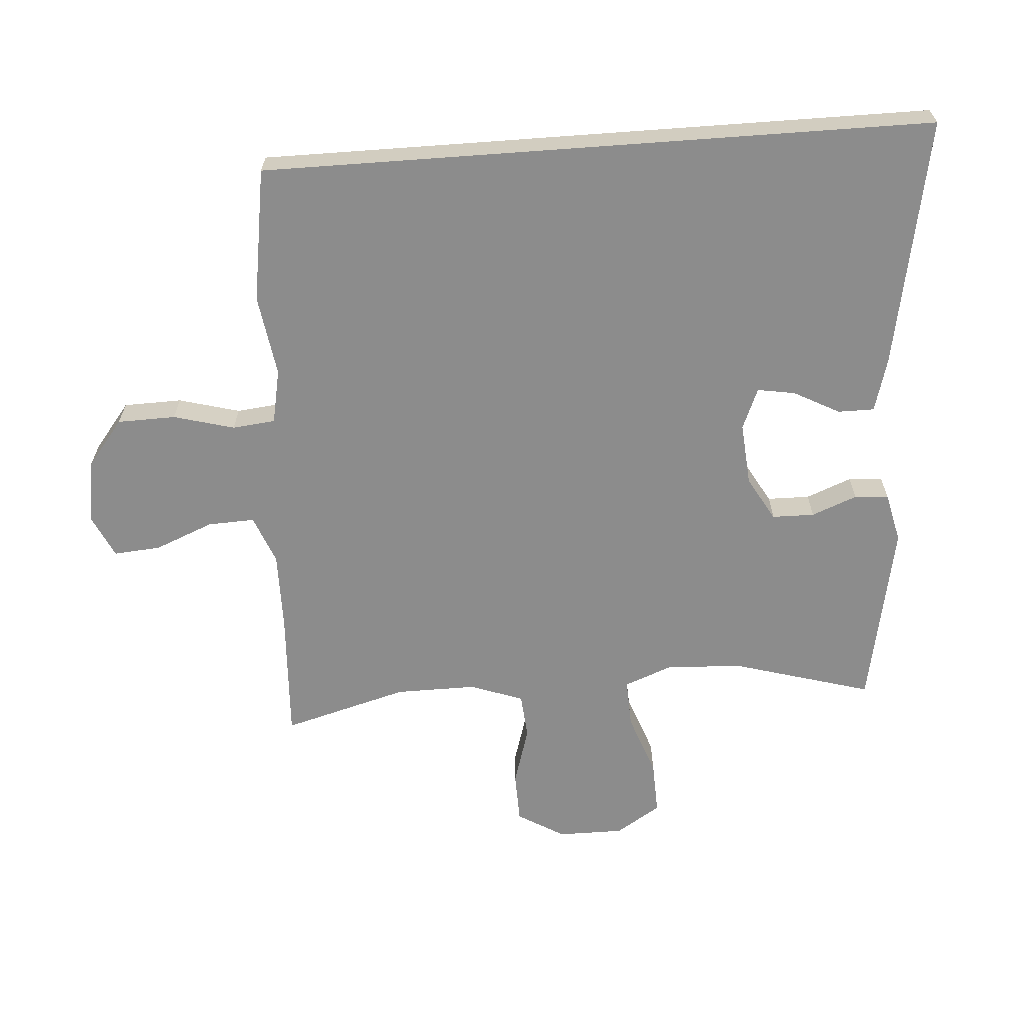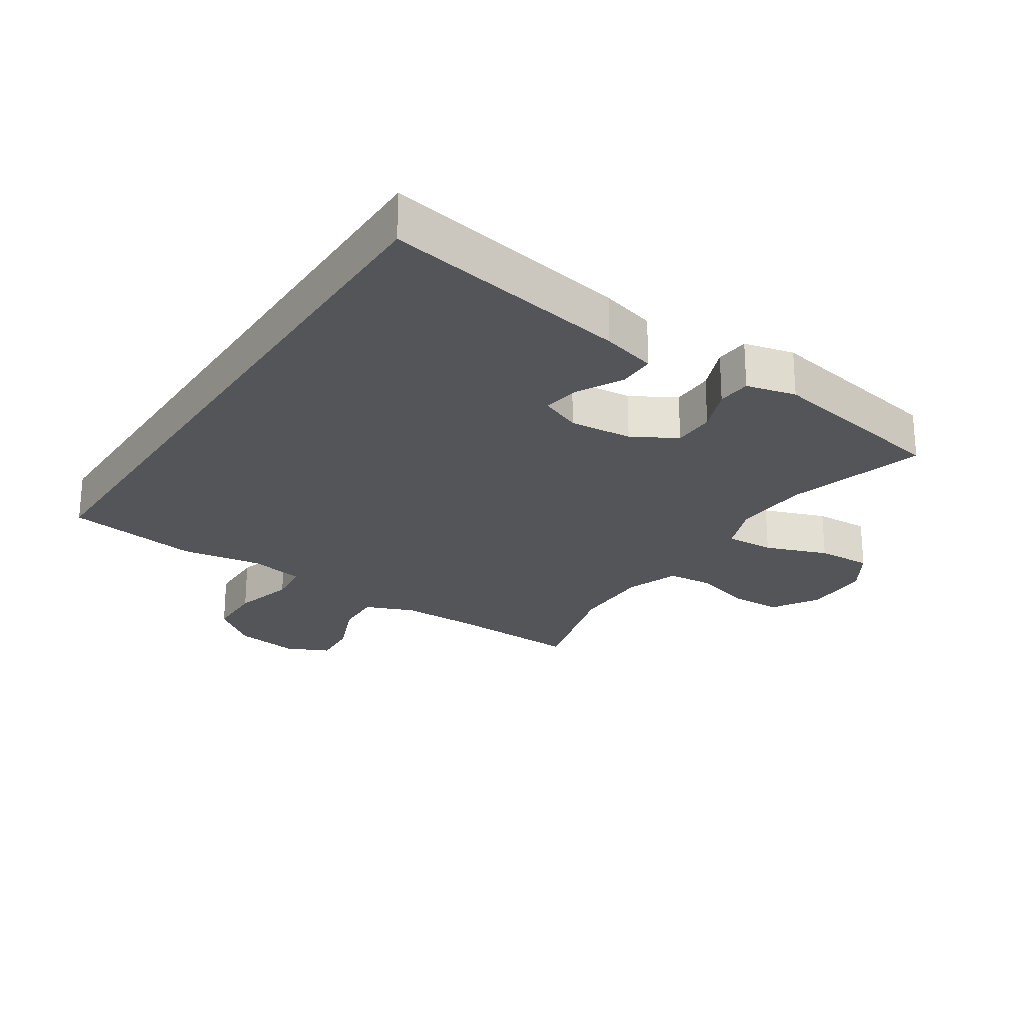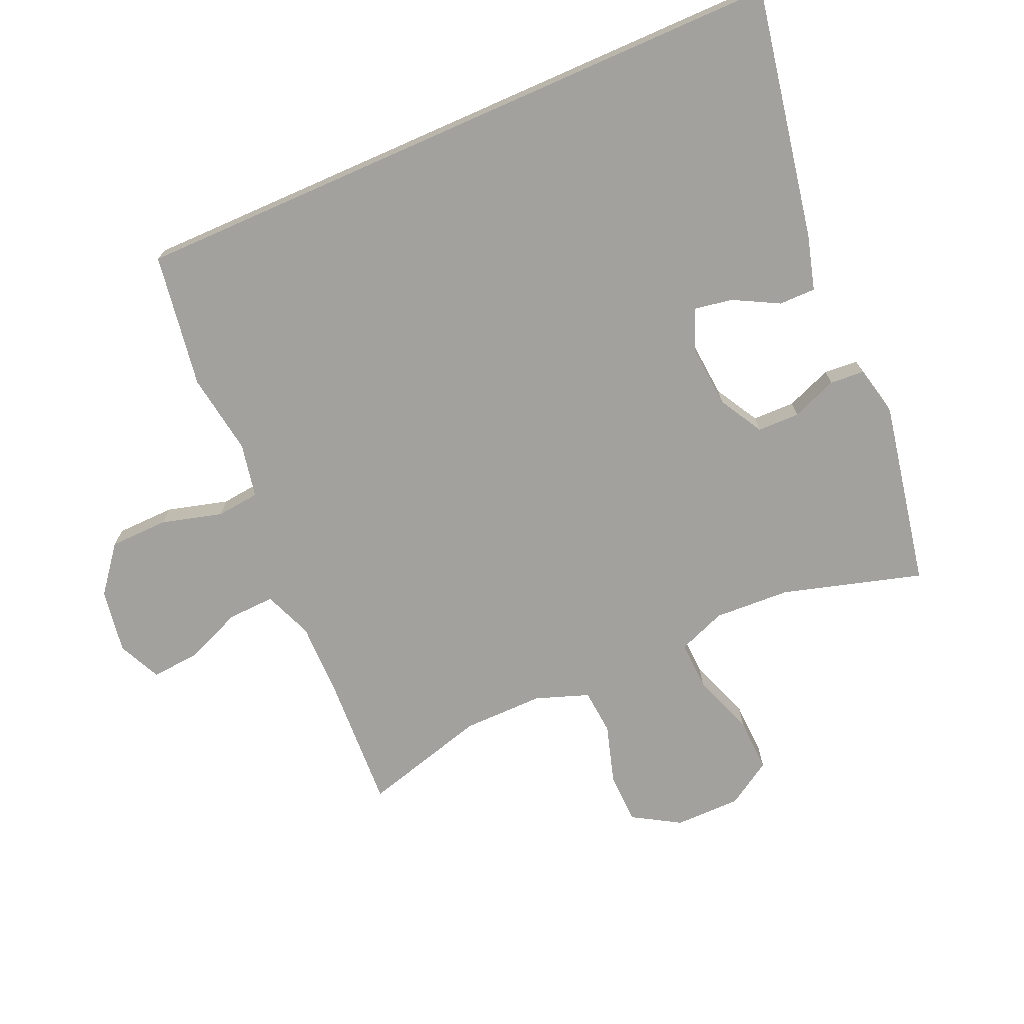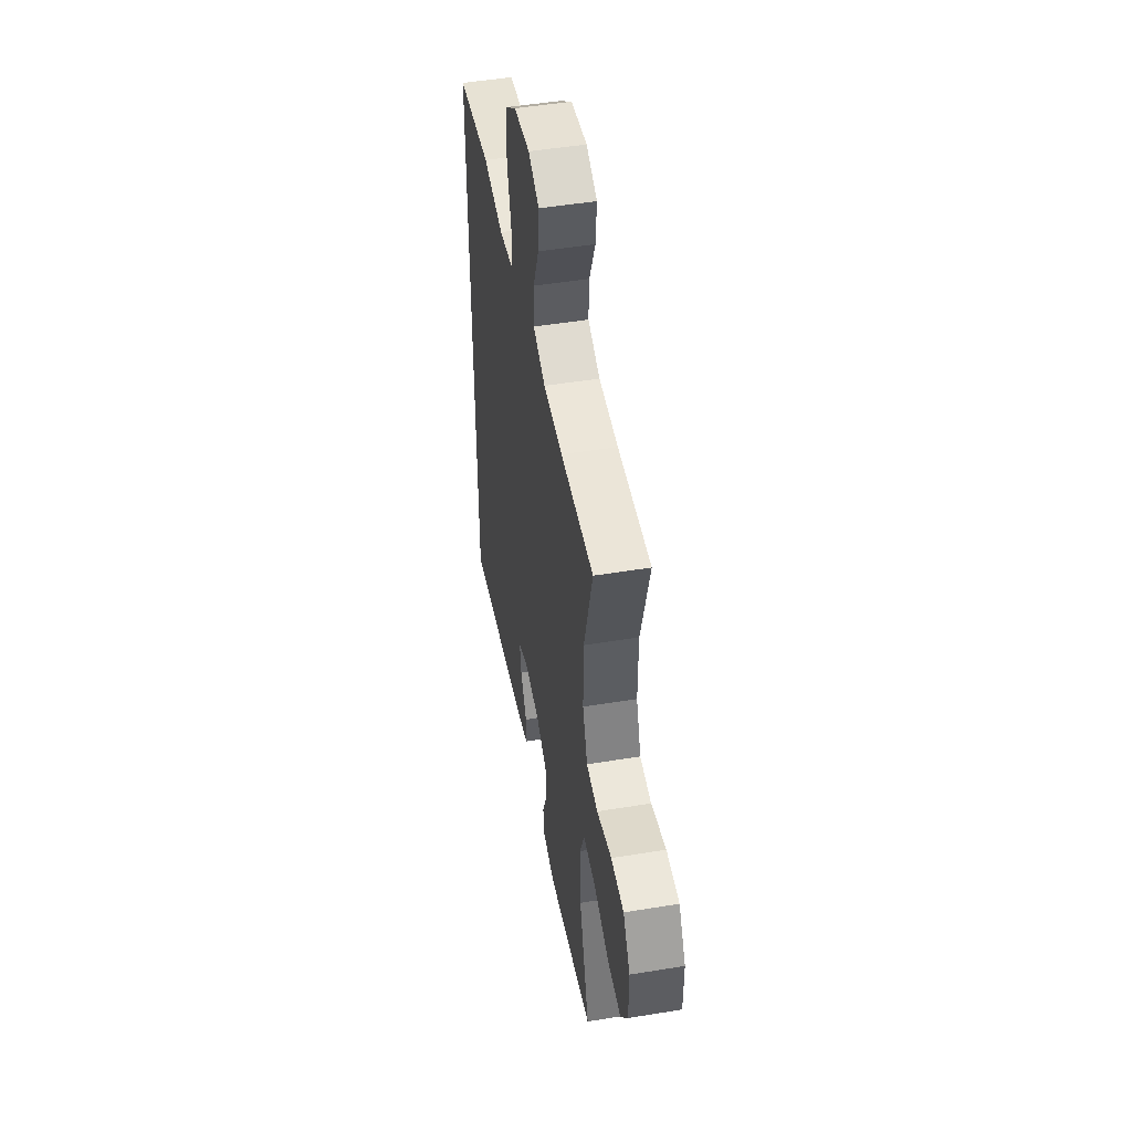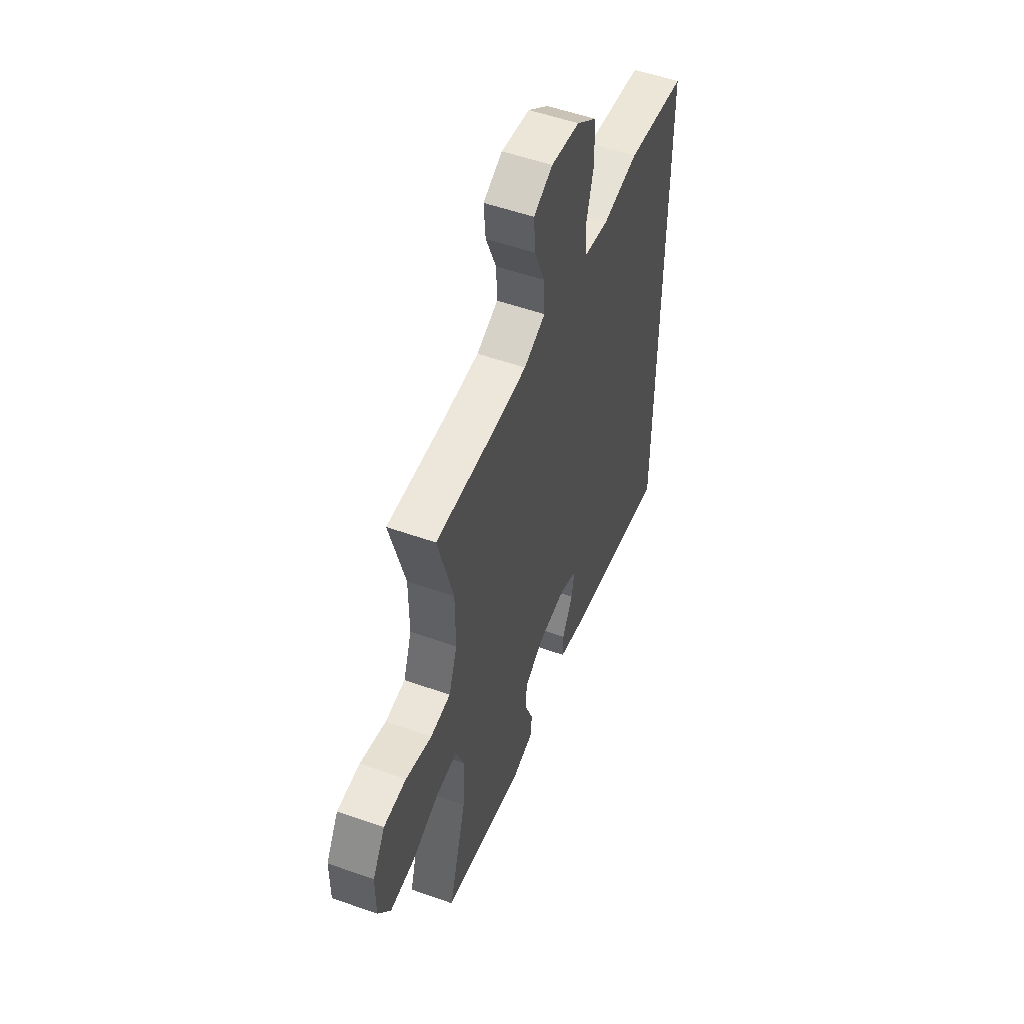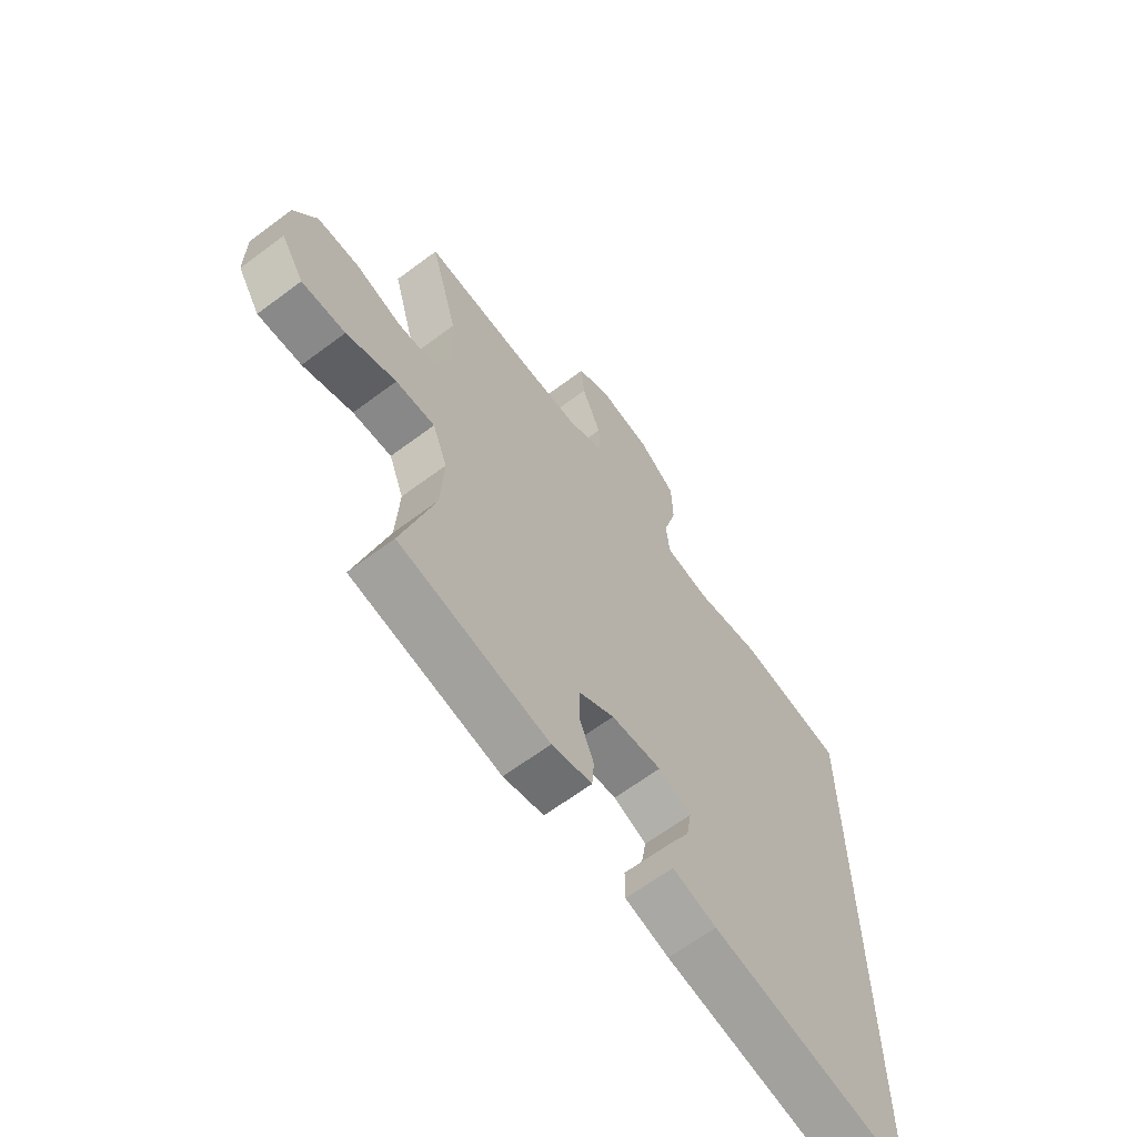
<metadata>
{"format":"obj","ext":"obj","renderer":"f3d","projection":"perspective","resolution":1024,"background":"white","views":[{"elev":-64.2,"azim":94.2,"up":"+Y"},{"elev":-24.3,"azim":147.0,"up":"+Y"},{"elev":-72.1,"azim":113.8,"up":"+Y"},{"elev":49.4,"azim":-100.3,"up":"+Z"},{"elev":53.3,"azim":-69.2,"up":"+Z"},{"elev":-64.6,"azim":-53.0,"up":"+Z"}]}
</metadata>
<code>
v -0.5 0.07 -0.5
v -0.437 0.07 -0.283
v -0.431 0.07 -0.164
v -0.46 0.07 -0.089
v -0.536 0.07 -0.092
v -0.633 0.07 -0.127
v -0.718 0.07 -0.13
v -0.762 0.07 -0.06
v -0.762 0.07 0.043
v -0.718 0.07 0.116
v -0.638 0.07 0.118
v -0.546 0.07 0.09
v -0.475 0.07 0.096
v -0.445 0.07 0.179
v -0.446 0.07 0.305
v -0.5 0.07 0.5
v -0.293 0.07 0.489
v -0.173 0.07 0.488
v -0.097 0.07 0.518
v -0.1 0.07 0.591
v -0.137 0.07 0.682
v -0.143 0.07 0.756
v -0.076 0.07 0.787
v 0.024 0.07 0.771
v 0.096 0.07 0.714
v 0.098 0.07 0.623
v 0.072 0.07 0.528
v 0.079 0.07 0.461
v 0.164 0.07 0.444
v 0.291 0.07 0.463
v 0.5 0.07 0.43
v 0.5 0.07 -0.614
v 0.113 0.07 -0.54
v 0.028 0.07 -0.516
v 0.028 0.07 -0.459
v 0.066 0.07 -0.388
v 0.076 0.07 -0.329
v 0.012 0.07 -0.302
v -0.086 0.07 -0.31
v -0.155 0.07 -0.349
v -0.156 0.07 -0.415
v -0.128 0.07 -0.486
v -0.132 0.07 -0.539
v -0.21 0.07 -0.557
v -0.5 0 -0.5
v -0.437 0 -0.283
v -0.431 0 -0.164
v -0.46 0 -0.089
v -0.536 0 -0.092
v -0.633 0 -0.127
v -0.718 0 -0.13
v -0.762 0 -0.06
v -0.762 0 0.043
v -0.718 0 0.116
v -0.638 0 0.118
v -0.546 0 0.09
v -0.475 0 0.096
v -0.445 0 0.179
v -0.446 0 0.305
v -0.5 0 0.5
v -0.293 0 0.489
v -0.173 0 0.488
v -0.097 0 0.518
v -0.1 0 0.591
v -0.137 0 0.682
v -0.143 0 0.756
v -0.076 0 0.787
v 0.024 0 0.771
v 0.096 0 0.714
v 0.098 0 0.623
v 0.072 0 0.528
v 0.079 0 0.461
v 0.164 0 0.444
v 0.291 0 0.463
v 0.5 0 0.43
v 0.5 0 -0.614
v 0.113 0 -0.54
v 0.028 0 -0.516
v 0.028 0 -0.459
v 0.066 0 -0.388
v 0.076 0 -0.329
v 0.012 0 -0.302
v -0.086 0 -0.31
v -0.155 0 -0.349
v -0.156 0 -0.415
v -0.128 0 -0.486
v -0.132 0 -0.539
v -0.21 0 -0.557
f 44 1 2
f 43 44 2
f 42 43 2
f 41 42 2
f 40 41 2 3
f 39 40 3 4
f 38 39 4
f 37 38 4
f 34 35 36
f 33 34 36
f 32 33 36
f 32 36 37
f 31 32 37
f 30 31 37
f 29 30 37
f 28 29 37 4
f 25 26 27
f 24 25 27
f 23 24 27
f 22 23 27
f 21 22 27
f 20 21 27
f 19 20 27 28
f 28 4 5
f 19 28 5
f 18 19 5
f 15 16 17
f 14 15 17 18
f 13 14 18 5
f 10 11 12
f 9 10 12
f 8 9 12
f 7 8 12
f 6 7 12
f 5 6 12
f 5 12 13
f 46 45 88
f 46 88 87
f 46 87 86
f 46 86 85
f 47 46 85 84
f 48 47 84 83
f 48 83 82
f 48 82 81
f 80 79 78
f 80 78 77
f 80 77 76
f 81 80 76
f 81 76 75
f 81 75 74
f 81 74 73
f 48 81 73 72
f 71 70 69
f 71 69 68
f 71 68 67
f 71 67 66
f 71 66 65
f 71 65 64
f 72 71 64 63
f 49 48 72
f 49 72 63
f 49 63 62
f 61 60 59
f 62 61 59 58
f 49 62 58 57
f 56 55 54
f 56 54 53
f 56 53 52
f 56 52 51
f 56 51 50
f 56 50 49
f 57 56 49
f 1 45 46 2
f 2 46 47 3
f 3 47 48 4
f 4 48 49 5
f 5 49 50 6
f 6 50 51 7
f 7 51 52 8
f 8 52 53 9
f 9 53 54 10
f 10 54 55 11
f 11 55 56 12
f 12 56 57 13
f 13 57 58 14
f 14 58 59 15
f 15 59 60 16
f 16 60 61 17
f 17 61 62 18
f 18 62 63 19
f 19 63 64 20
f 20 64 65 21
f 21 65 66 22
f 22 66 67 23
f 23 67 68 24
f 24 68 69 25
f 25 69 70 26
f 26 70 71 27
f 27 71 72 28
f 28 72 73 29
f 29 73 74 30
f 30 74 75 31
f 31 75 76 32
f 32 76 77 33
f 33 77 78 34
f 34 78 79 35
f 35 79 80 36
f 36 80 81 37
f 37 81 82 38
f 38 82 83 39
f 39 83 84 40
f 40 84 85 41
f 41 85 86 42
f 42 86 87 43
f 43 87 88 44
f 44 88 45 1

</code>
